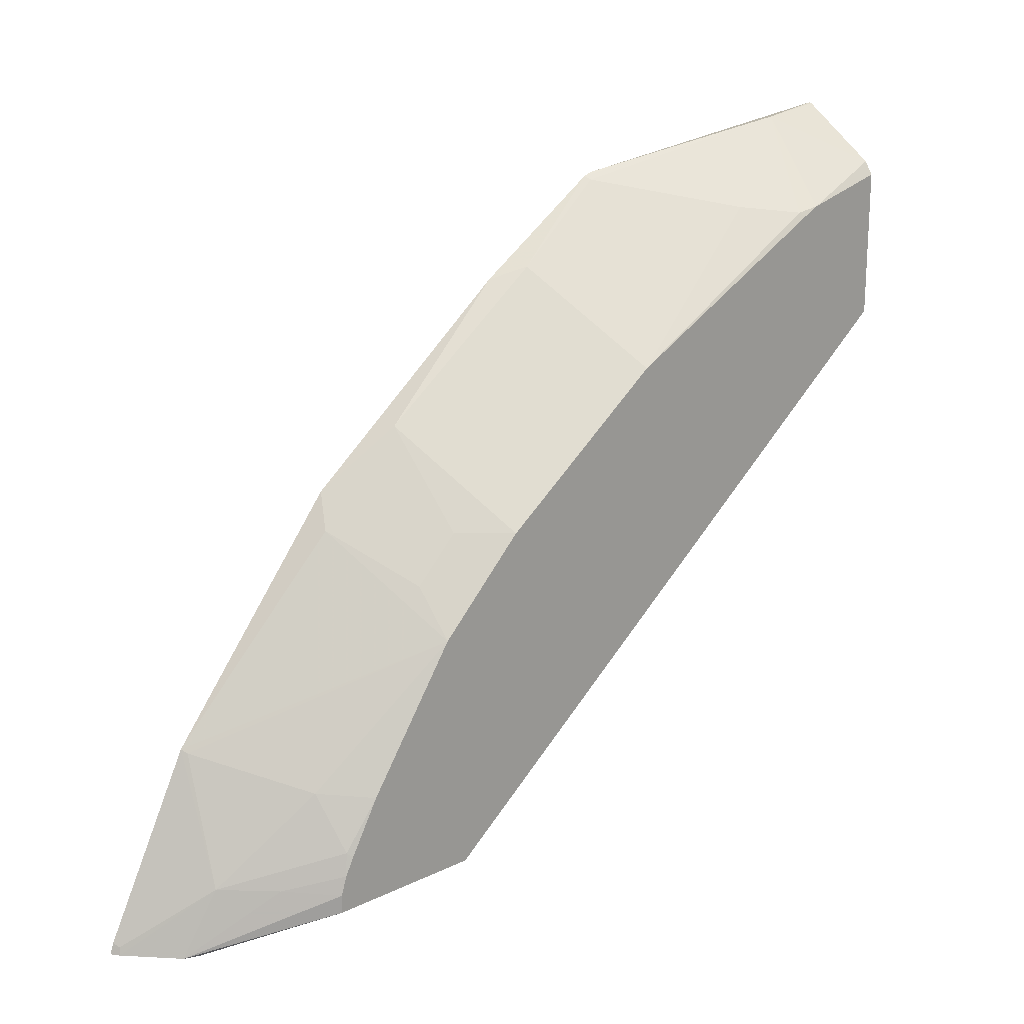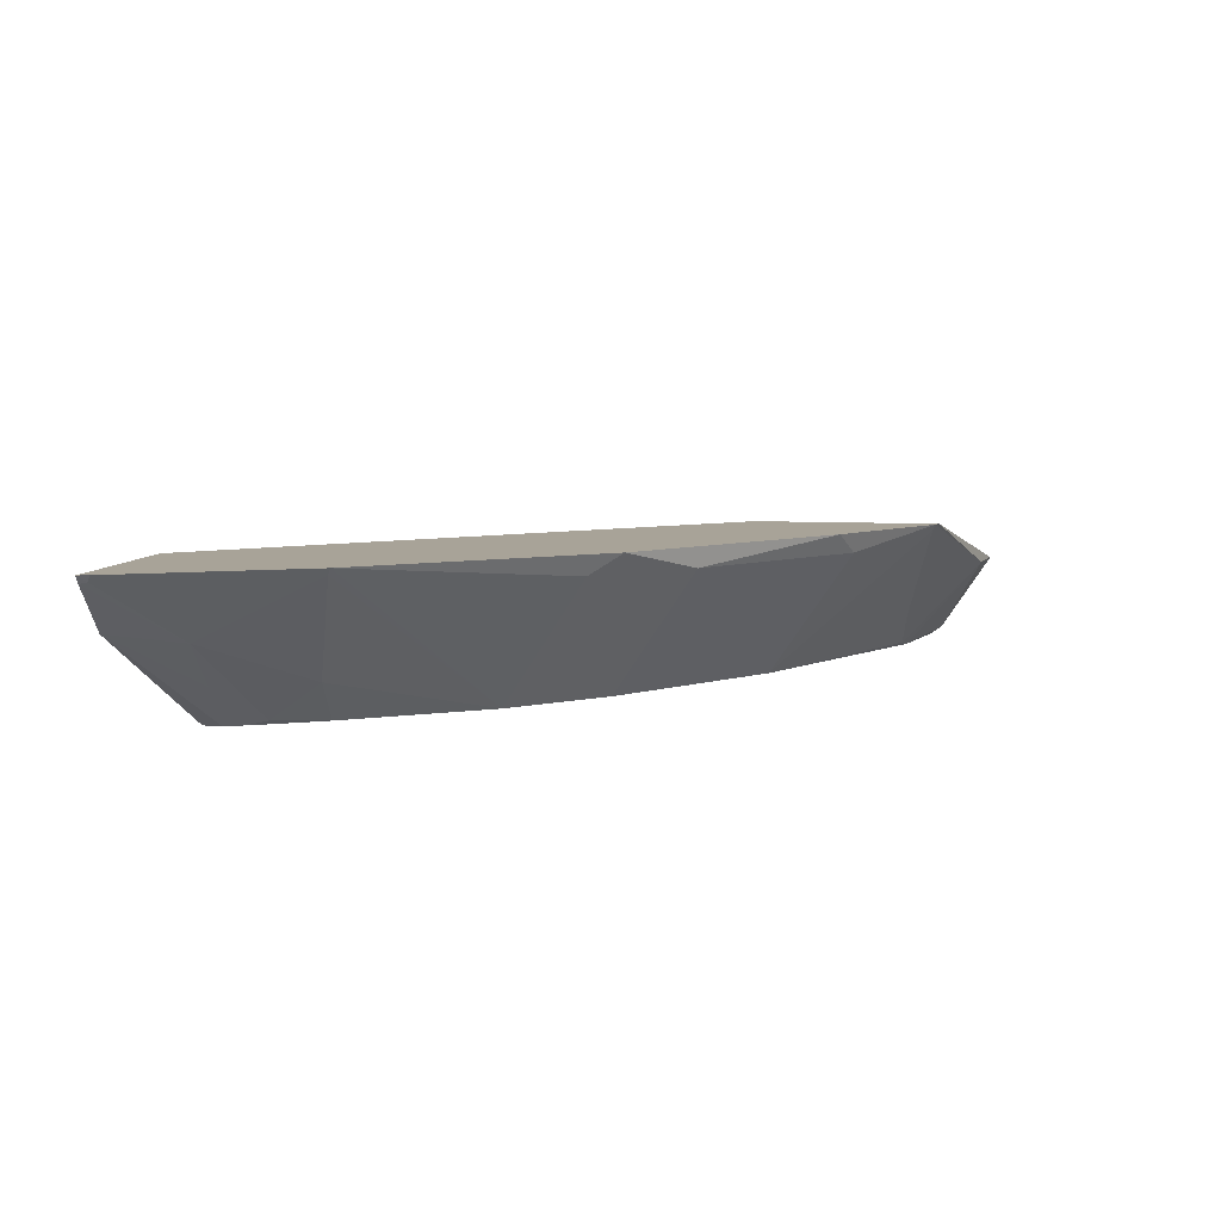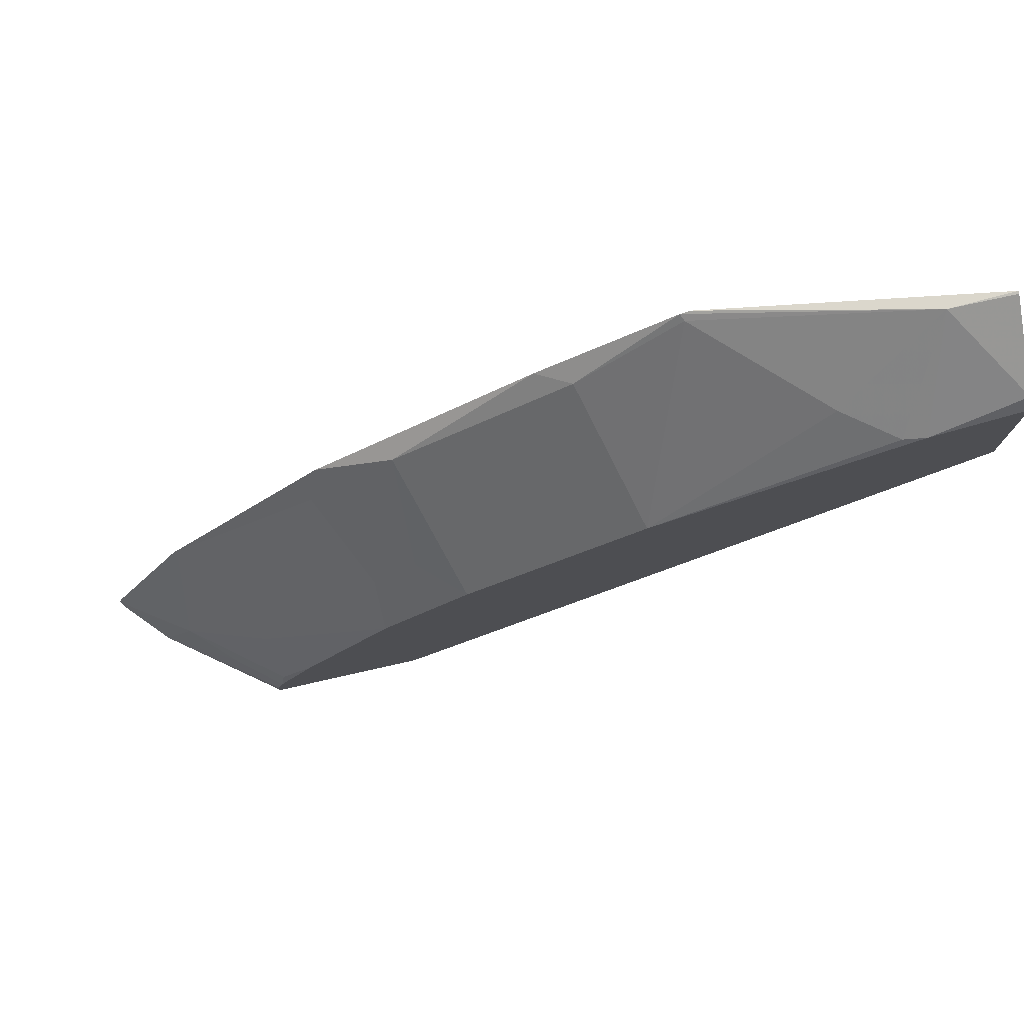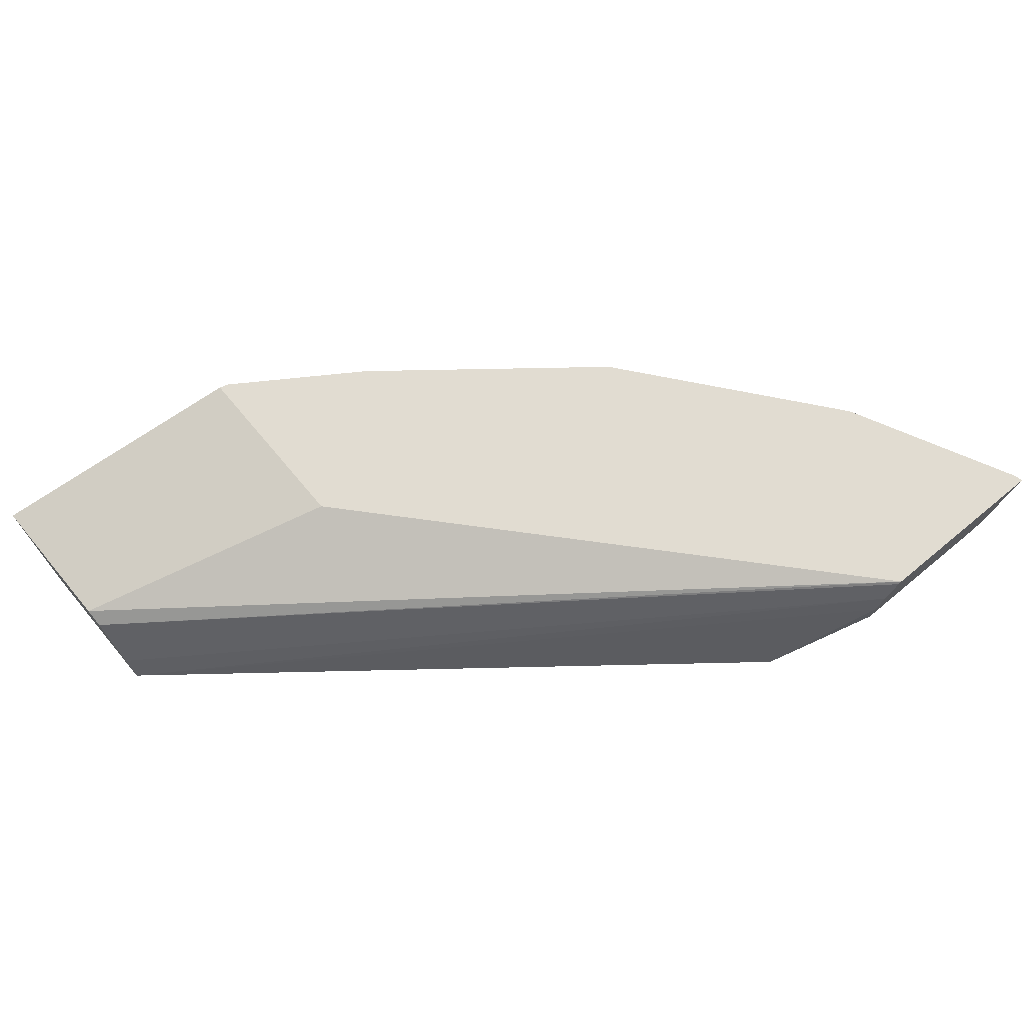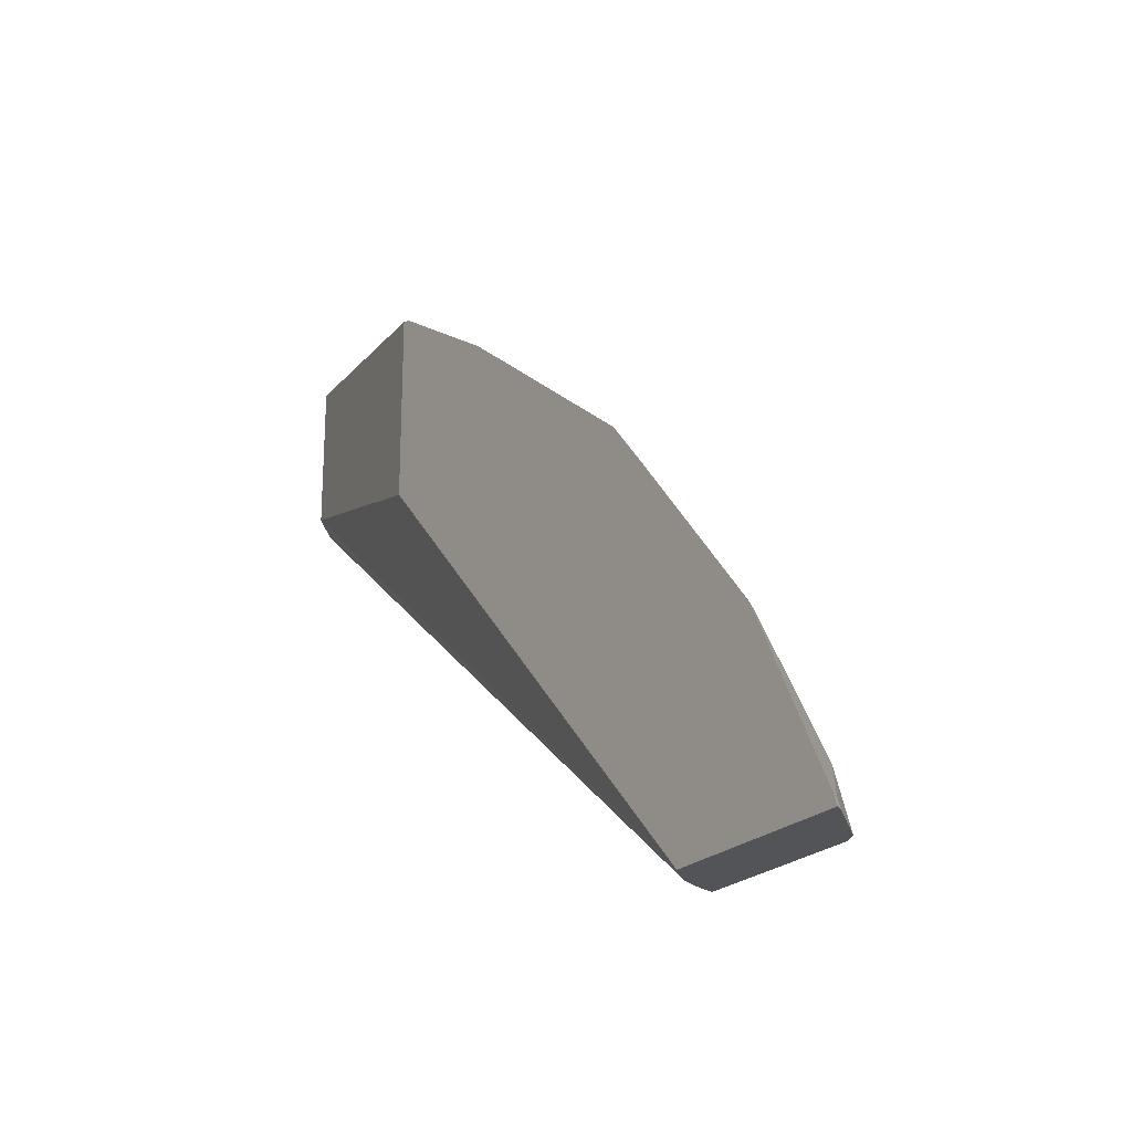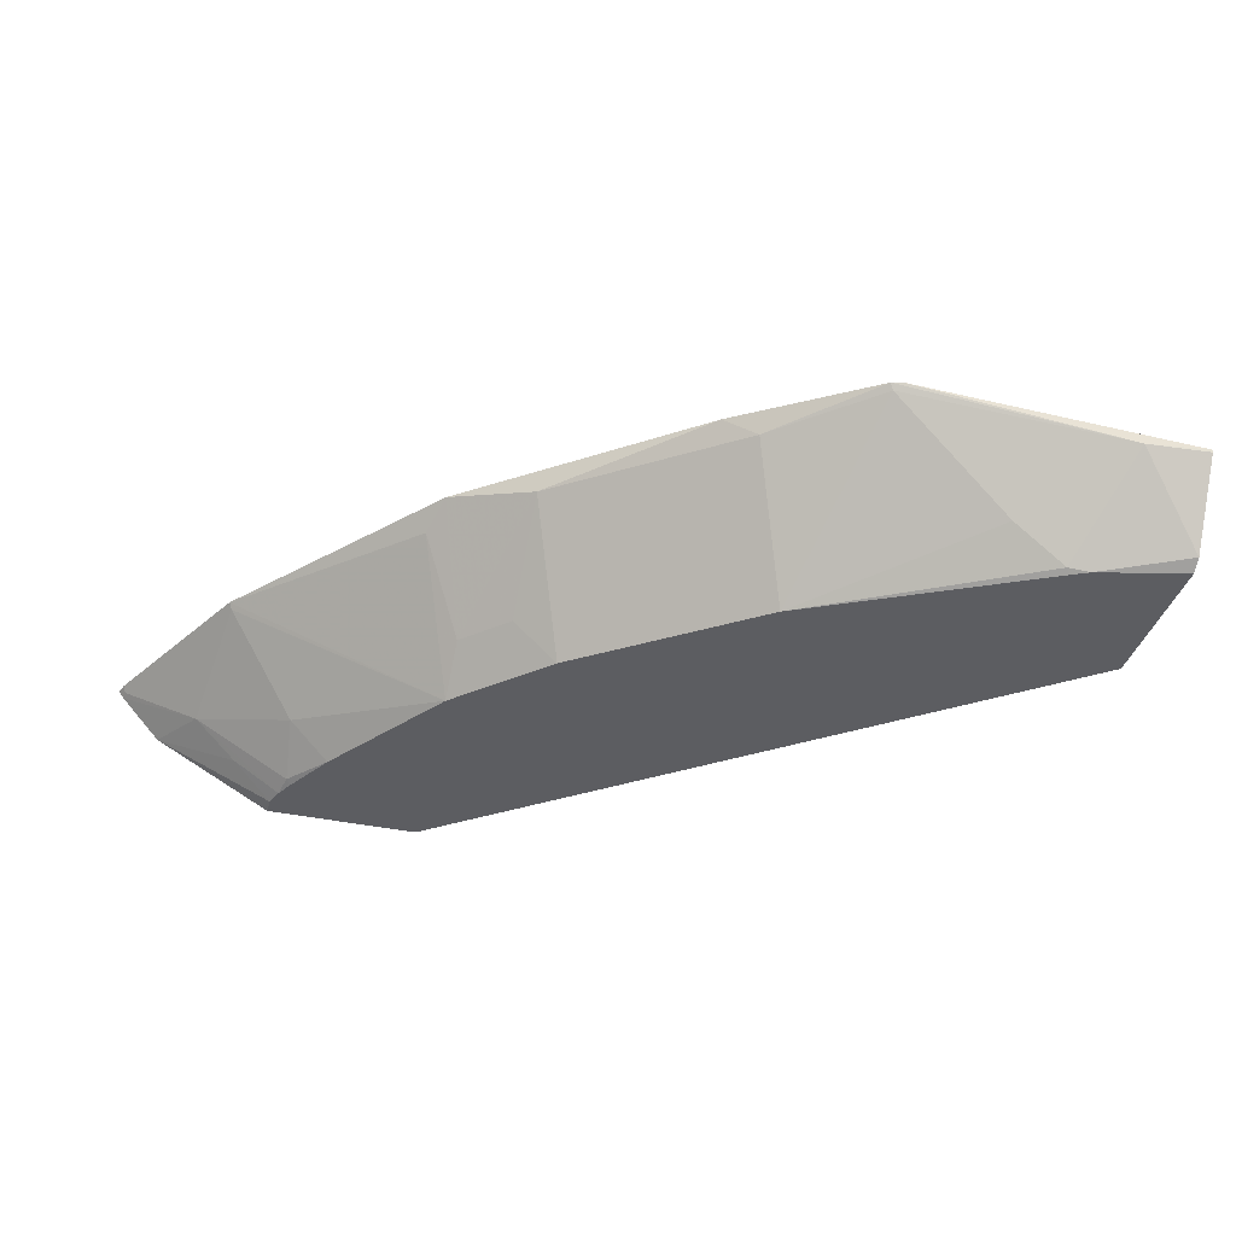
<metadata>
{"format":"obj","ext":"obj","renderer":"f3d","projection":"perspective","resolution":1024,"background":"white","views":[{"elev":19.3,"azim":-42.2,"up":"+Z"},{"elev":6.9,"azim":-80.2,"up":"+Y"},{"elev":77.4,"azim":-12.7,"up":"+Z"},{"elev":69.3,"azim":140.2,"up":"+Y"},{"elev":-23.3,"azim":-124.0,"up":"+Z"},{"elev":-37.1,"azim":-15.5,"up":"+Y"}]}
</metadata>
<code>
v -0.455 -0.1028 0.3409
v -0.5216 -0.1028 0.3409
v -0.5665 -0.06385 0.3216
v -0.5724 -0.06153 0.3216
v -0.5925 -0.03833 0.3216
v -0.5903 -0.04164 0.3216
v -0.5897 -0.041 0.3248
v -0.591 -0.03833 0.3262
v -0.5532 -0.03833 0.4018
v -0.5581 -0.06622 0.35
v -0.5392 -0.08514 0.35
v -0.519 -0.1028 0.3566
v -0.5171 -0.1009 0.3658
v -0.5153 -0.1028 0.364
v -0.5216 -0.1028 0.3487
v -0.4257 -0.1028 0.4825
v -0.4635 -0.1028 0.4447
v -0.5027 -0.1028 0.3866
v -0.5203 -0.08514 0.3879
v -0.5518 -0.041 0.4005
v -0.4825 -0.0473 0.4825
v -0.4775 -0.03833 0.4964
v -0.4635 -0.08514 0.4636
v -0.4446 -0.08514 0.4825
v -0.4446 -0.0473 0.5203
v -0.369 -0.0473 0.5771
v -0.3829 -0.03833 0.5721
v -0.5111 -0.03833 0.3216
v -0.3219 -0.03833 0.5293
v -0.205 -0.06385 0.568
v -0.205 -0.06874 0.5607
v -0.5097 -0.0395 0.3216
v -0.5025 -0.04771 0.3216
v -0.205 -0.09142 0.5456
v -0.205 -0.06385 0.6328
v -0.3219 -0.03833 0.6113
v -0.2318 -0.06385 0.6291
v -0.205 -0.06496 0.6326
v -0.205 -0.1028 0.6042
v -0.205 -0.09901 0.6098
v -0.243 -0.1028 0.5947
v -0.2523 -0.1009 0.5928
v -0.2504 -0.1028 0.591
v -0.3501 -0.1028 0.5392
v -0.2744 -0.08514 0.596
v -0.3248 -0.041 0.6086
v -0.3261 -0.03833 0.6099
v -0.205 -0.1028 0.5399
v -0.4984 -0.05668 0.3216
v -0.4964 -0.06385 0.3216
f 45 46 44
f 40 37 41
f 40 38 37
f 41 37 42
f 43 42 44
f 43 44 41
f 45 44 42
f 40 41 39
f 43 41 42
f 40 39 38
f 32 31 33
f 38 35 37
f 37 35 36
f 36 35 29
f 30 29 35
f 30 35 34
f 31 30 34
f 31 34 33
f 32 33 28
f 32 28 31
f 45 37 46
f 38 39 35
f 45 42 37
f 26 47 27
f 26 46 47
f 31 28 30
f 36 29 27
f 47 37 36
f 47 36 27
f 34 35 39
f 50 5 28
f 3 5 50
f 3 50 1
f 49 48 1
f 49 1 50
f 49 50 28
f 33 49 28
f 33 48 49
f 33 34 48
f 48 34 39
f 48 39 1
f 39 16 1
f 41 44 39
f 44 16 39
f 26 16 44
f 26 44 46
f 47 46 37
f 30 28 29
f 4 5 3
f 27 28 5
f 17 15 16
f 15 1 16
f 2 1 15
f 4 2 15
f 11 4 15
f 12 11 15
f 12 15 14
f 12 14 13
f 12 13 10
f 18 15 17
f 12 10 11
f 6 4 10
f 7 6 10
f 29 28 27
f 7 9 8
f 7 8 5
f 7 5 6
f 6 5 4
f 4 3 2
f 2 3 1
f 11 10 4
f 14 15 18
f 7 10 9
f 13 18 19
f 14 18 13
f 8 27 5
f 9 22 8
f 22 27 8
f 25 27 22
f 25 26 27
f 25 16 26
f 24 16 25
f 24 25 23
f 24 23 16
f 25 22 23
f 21 17 23
f 21 23 22
f 21 22 9
f 21 9 17
f 18 17 19
f 20 19 17
f 20 17 9
f 10 13 19
f 20 9 10
f 20 10 19
f 23 17 16

</code>
